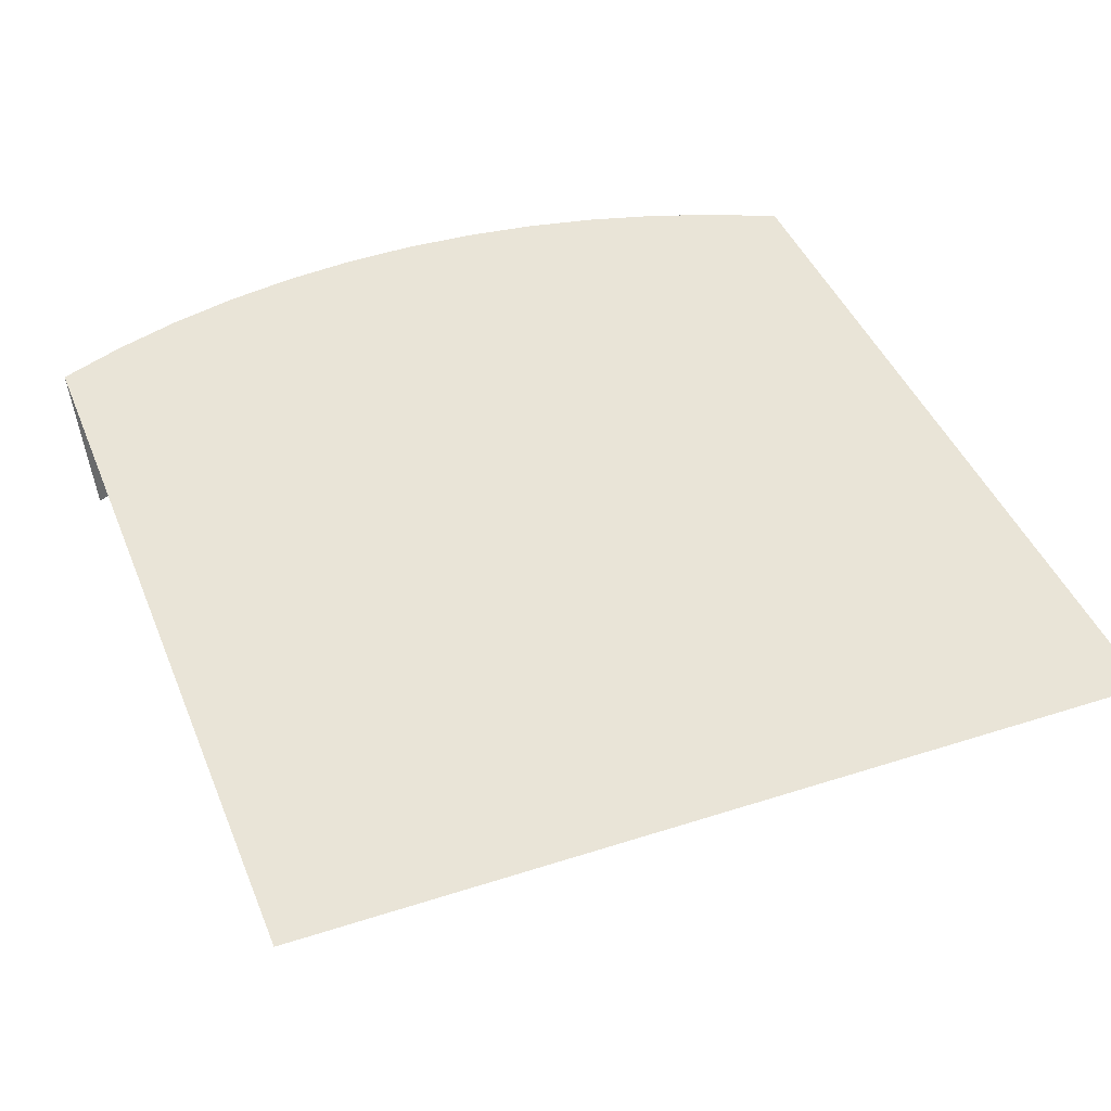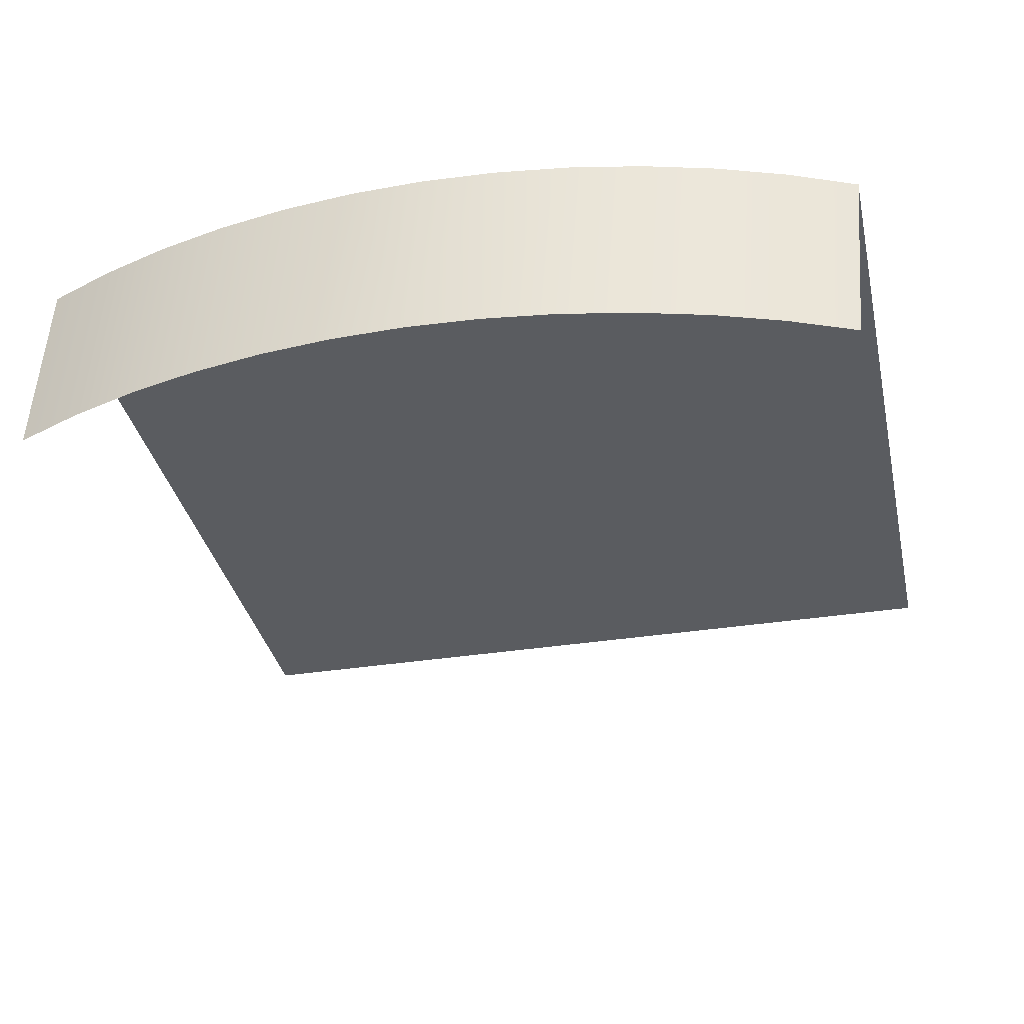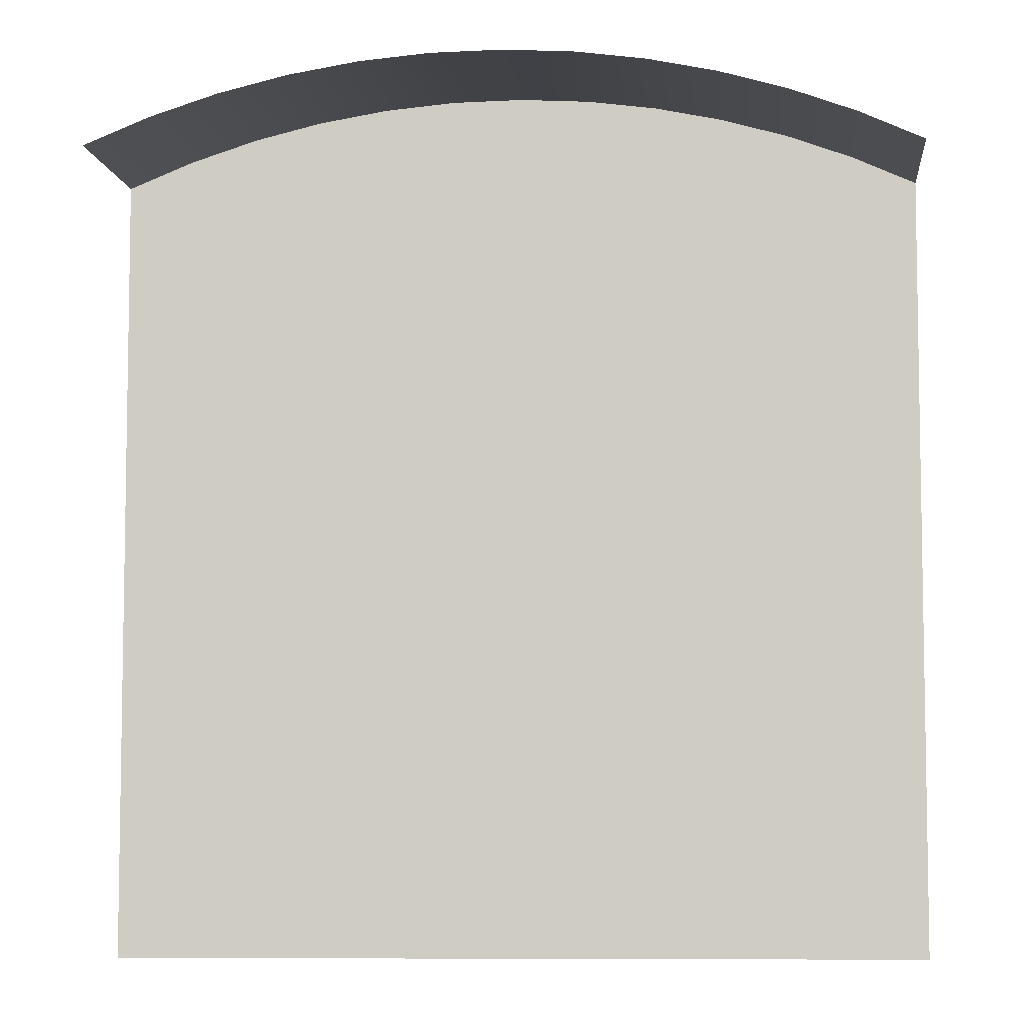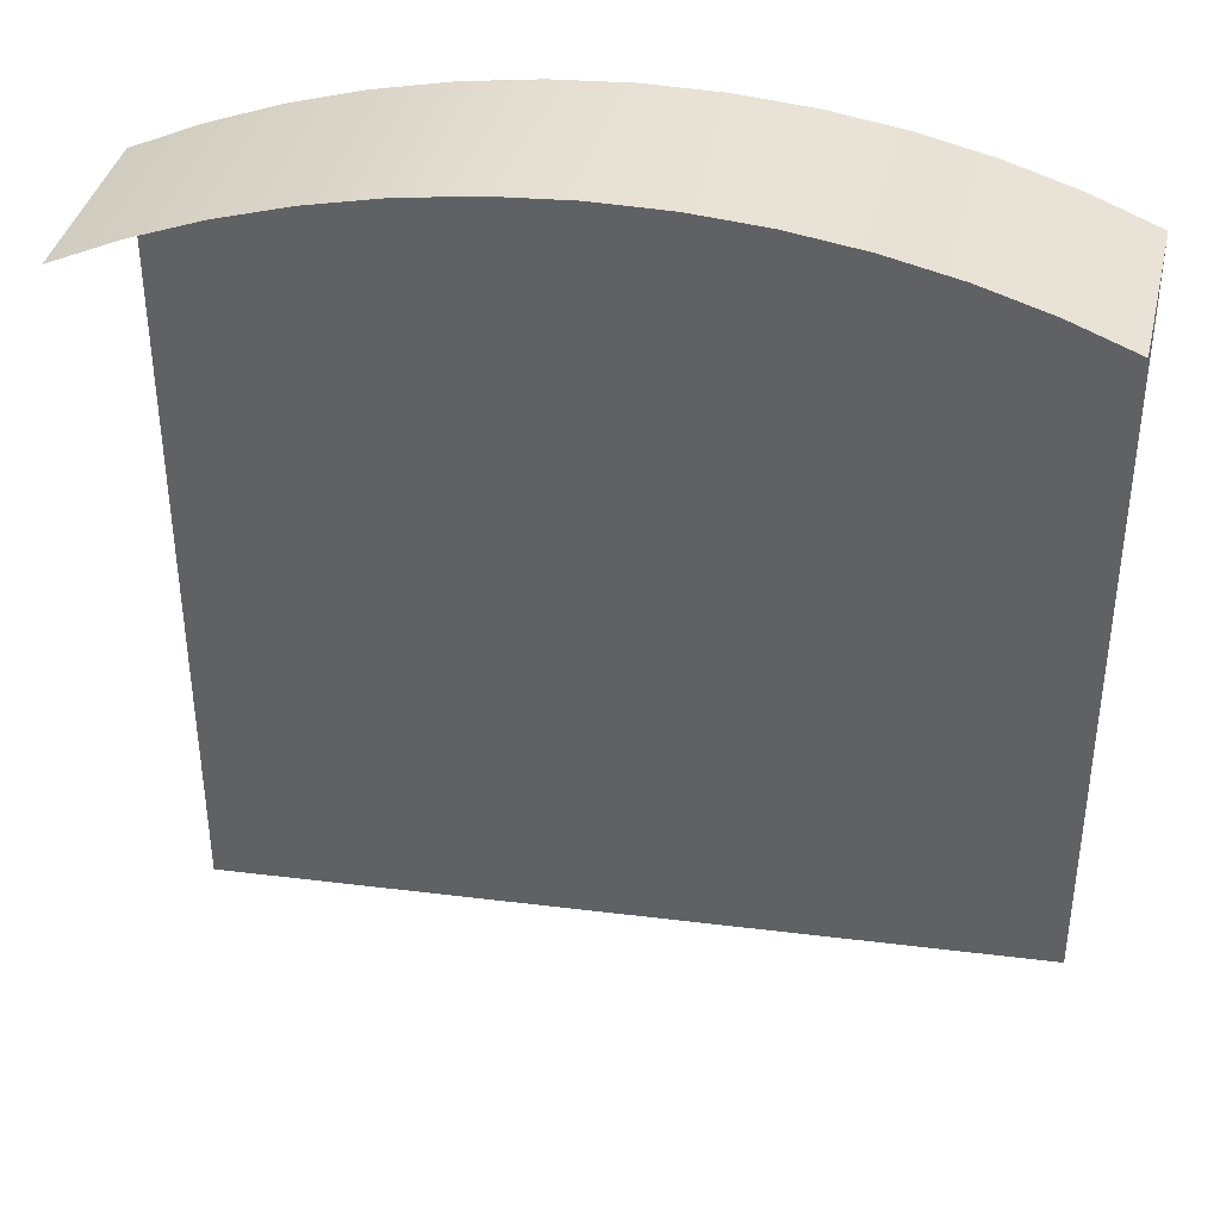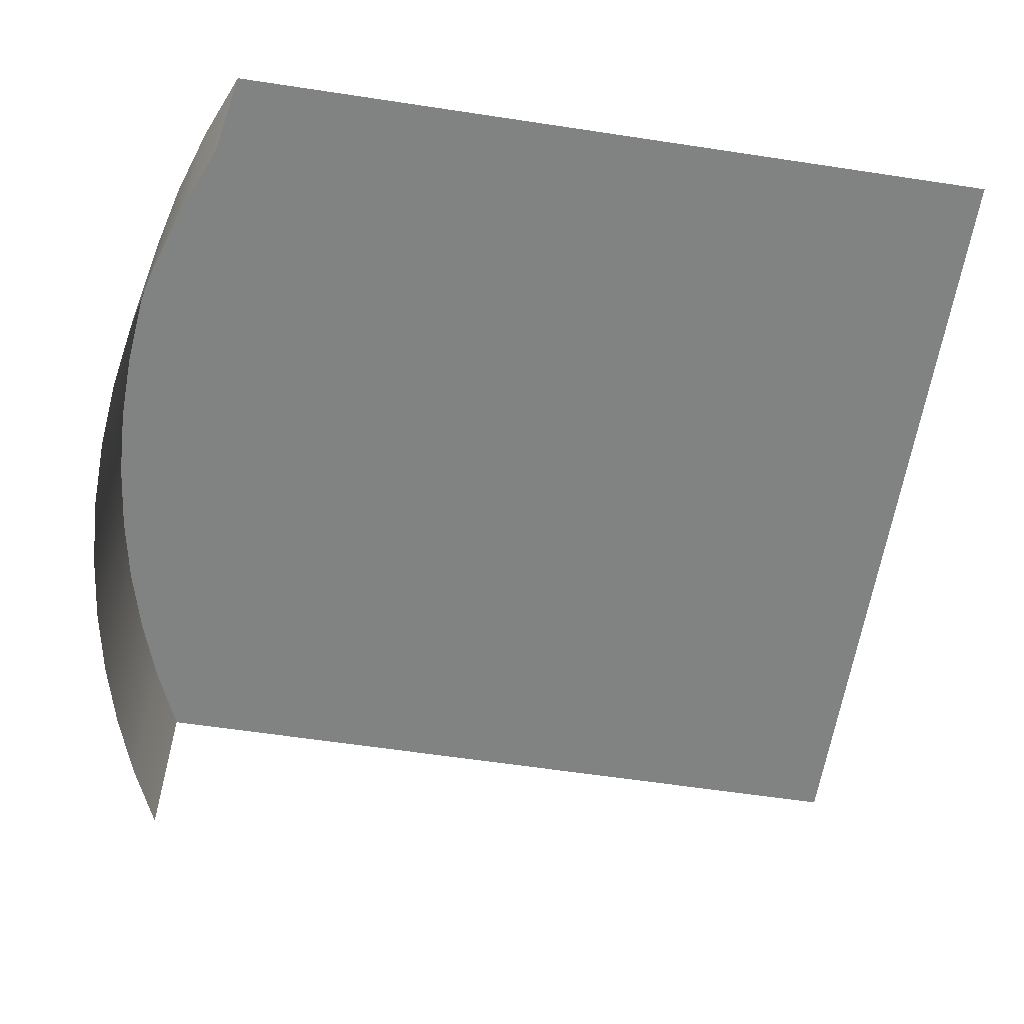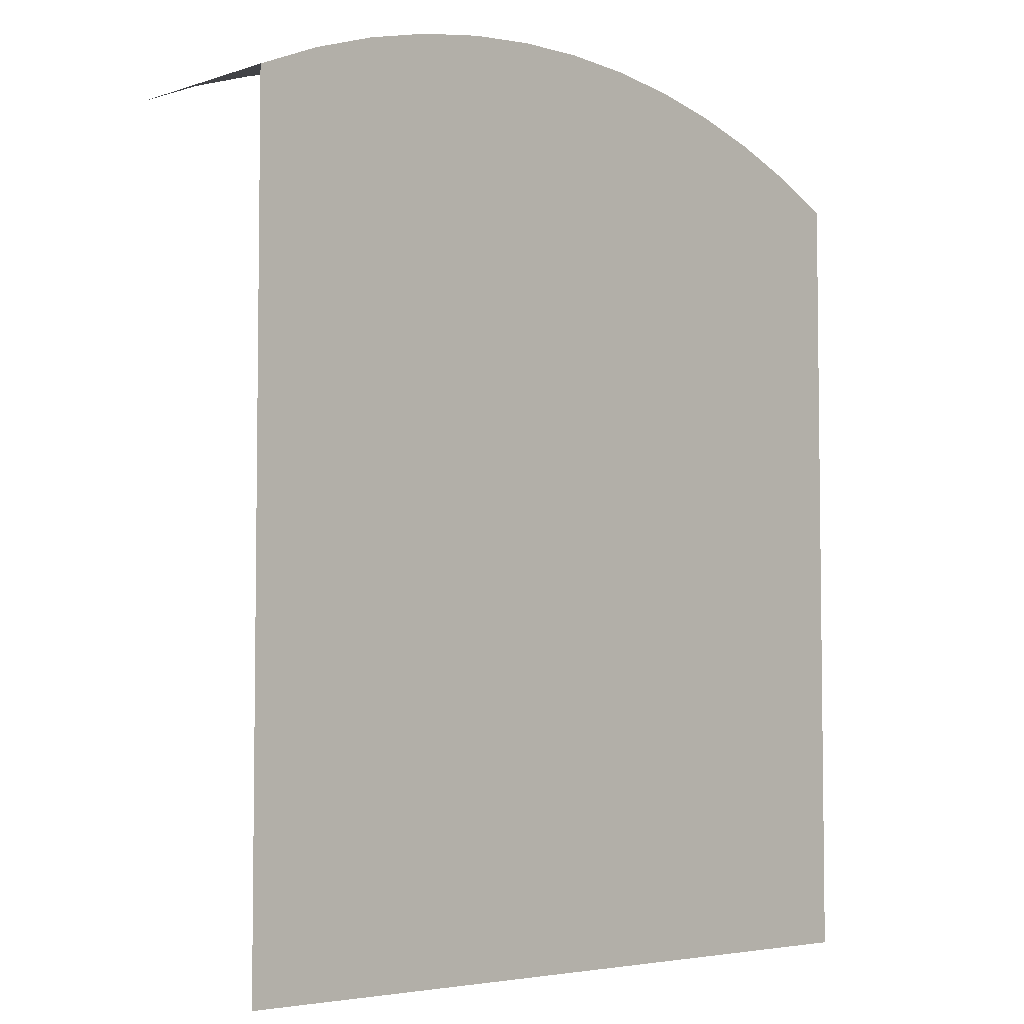
<metadata>
{"format":"obj","ext":"obj","renderer":"f3d","projection":"perspective","resolution":1024,"background":"white","views":[{"elev":43.0,"azim":159.0,"up":"+Y"},{"elev":-34.1,"azim":12.1,"up":"+Y"},{"elev":-6.1,"azim":1.8,"up":"+Z"},{"elev":38.9,"azim":8.8,"up":"+Z"},{"elev":-60.6,"azim":81.2,"up":"+Y"},{"elev":-4.9,"azim":132.2,"up":"+Z"}]}
</metadata>
<code>
o mesh11/mesh11-geometry#mesh11-geometry
v 0.08245 0.0858 -0.2437
v 0.08245 0.05963 -0.1216
v 0.08245 0.0858 -0.1216
v 0.08245 0.05963 -0.2437
v 0.2045 0.05963 -0.1216
v 0.09109 0.112 -0.1367
v 0.2045 0.05963 -0.2437
v 0.2045 0.0858 -0.1216
v 0.09109 0.112 -0.2383
v 0.1417 0.09163 -0.125
v 0.2045 0.0858 -0.2437
v 0.1957 0.112 -0.2383
v 0.1957 0.112 -0.1367
v 0.09937 0.112 -0.1332
v 0.08935 0.08928 -0.1367
v 0.1079 0.112 -0.1302
v 0.1875 0.112 -0.1332
v 0.09763 0.08928 -0.1332
v 0.1166 0.112 -0.1279
v 0.1789 0.112 -0.1302
v 0.194 0.08928 -0.1367
v 0.1061 0.08928 -0.1302
v 0.1149 0.08928 -0.1279
v 0.1255 0.112 -0.1263
v 0.1702 0.112 -0.1279
v 0.1772 0.08928 -0.1302
v 0.1857 0.08928 -0.1332
v 0.1237 0.08928 -0.1263
v 0.1344 0.112 -0.1253
v 0.1614 0.112 -0.1263
v 0.1434 0.112 -0.125
v 0.1524 0.112 -0.1253
v 0.1596 0.08928 -0.1263
v 0.1685 0.08928 -0.1279
v 0.1327 0.08928 -0.1253
v 0.1507 0.08928 -0.1253
v 0.1417 0.08928 -0.125
f 1 2 3
f 2 1 4
f 3 2 1
f 4 1 2
f 2 3 5
f 1 6 3
f 4 7 1
f 8 5 3
f 6 1 9
f 10 3 6
f 11 1 7
f 5 8 7
f 3 10 8
f 11 9 1
f 11 7 8
f 13 8 10
f 9 11 12
f 13 11 8
f 11 13 12
f 5 3 2
f 3 6 1
f 1 7 4
f 3 5 8
f 9 1 6
f 6 3 10
f 7 1 11
f 7 8 5
f 8 10 3
f 1 9 11
f 6 12 9
f 8 7 11
f 10 8 13
f 12 11 9
f 12 6 14
f 8 11 13
f 12 13 11
f 15 14 6
f 12 14 16
f 12 17 13
f 14 15 18
f 18 16 14
f 12 16 19
f 12 20 17
f 17 21 13
f 16 18 22
f 16 23 19
f 12 19 24
f 12 25 20
f 26 17 20
f 21 17 27
f 23 16 22
f 28 19 23
f 19 28 24
f 12 24 29
f 12 30 25
f 25 26 20
f 17 26 27
f 28 29 24
f 12 29 31
f 12 32 30
f 33 25 30
f 26 25 34
f 29 28 35
f 29 10 31
f 12 31 32
f 36 30 32
f 25 33 34
f 30 36 33
f 10 29 35
f 10 32 31
f 32 10 36
f 10 35 37
f 10 37 36
f 9 12 6
f 14 6 12
f 6 14 15
f 16 14 12
f 13 17 12
f 18 15 14
f 14 16 18
f 19 16 12
f 17 20 12
f 13 21 17
f 22 18 16
f 19 23 16
f 24 19 12
f 20 25 12
f 20 17 26
f 27 17 21
f 22 16 23
f 23 19 28
f 24 28 19
f 29 24 12
f 25 30 12
f 20 26 25
f 27 26 17
f 24 29 28
f 31 29 12
f 30 32 12
f 30 25 33
f 34 25 26
f 35 28 29
f 31 10 29
f 32 31 12
f 32 30 36
f 34 33 25
f 33 36 30
f 35 29 10
f 31 32 10
f 36 10 32
f 37 35 10
f 36 37 10

</code>
